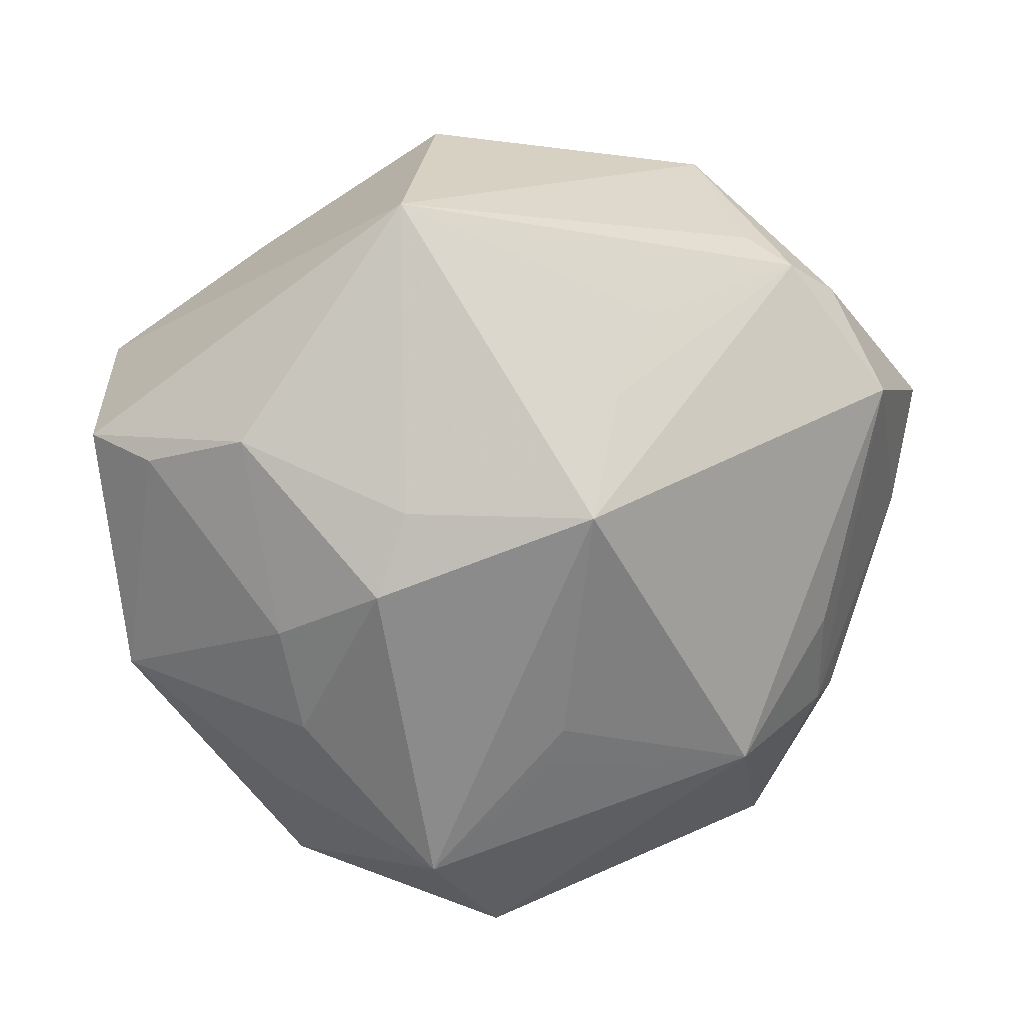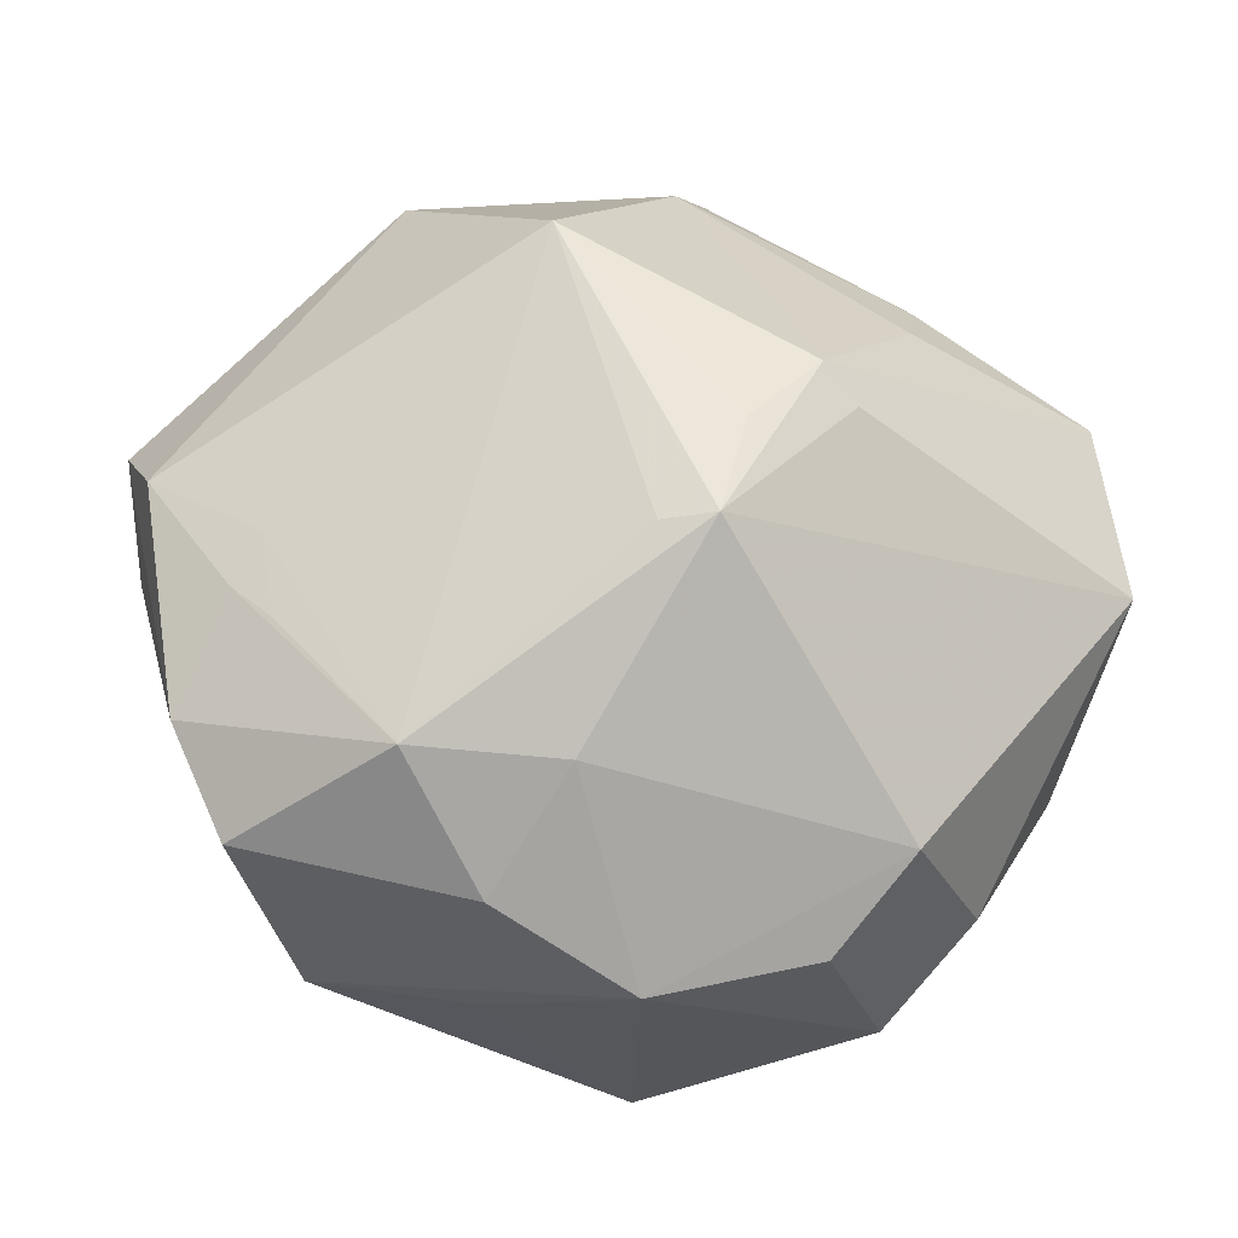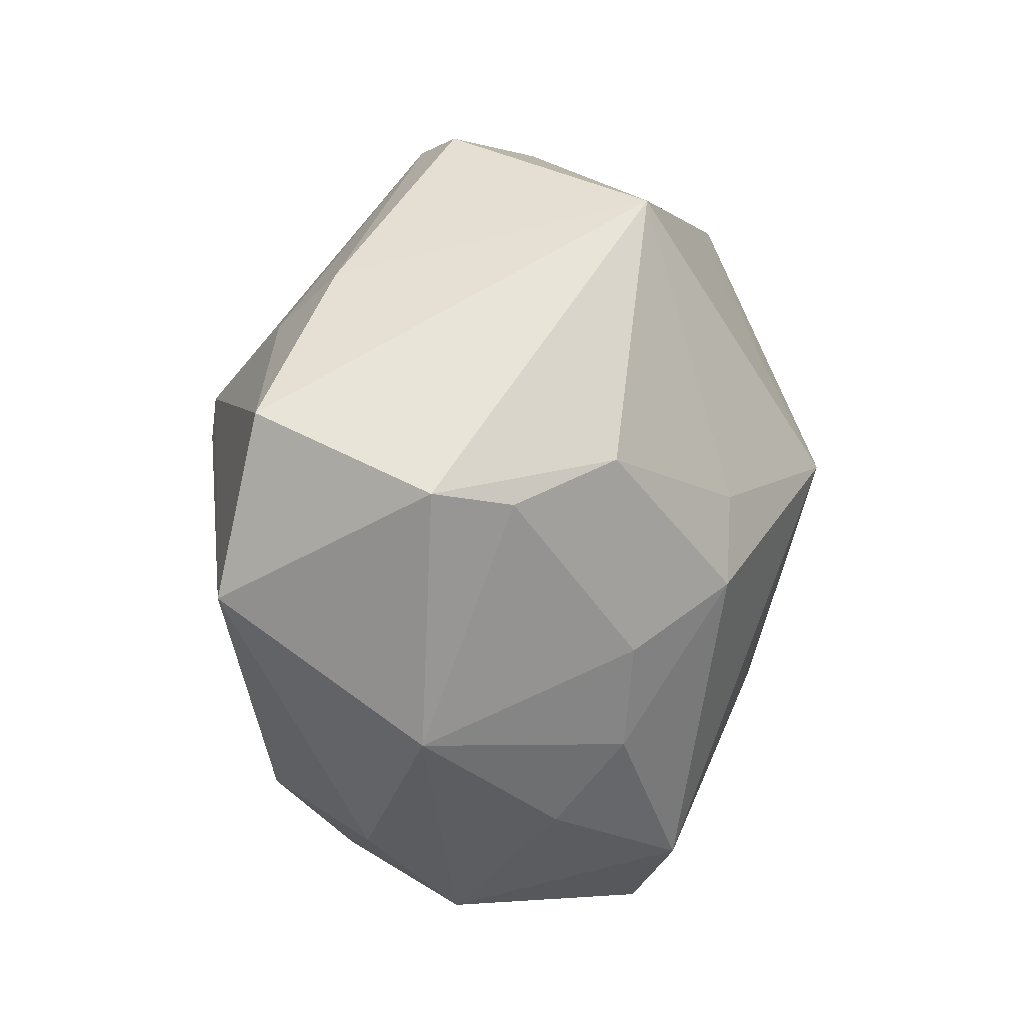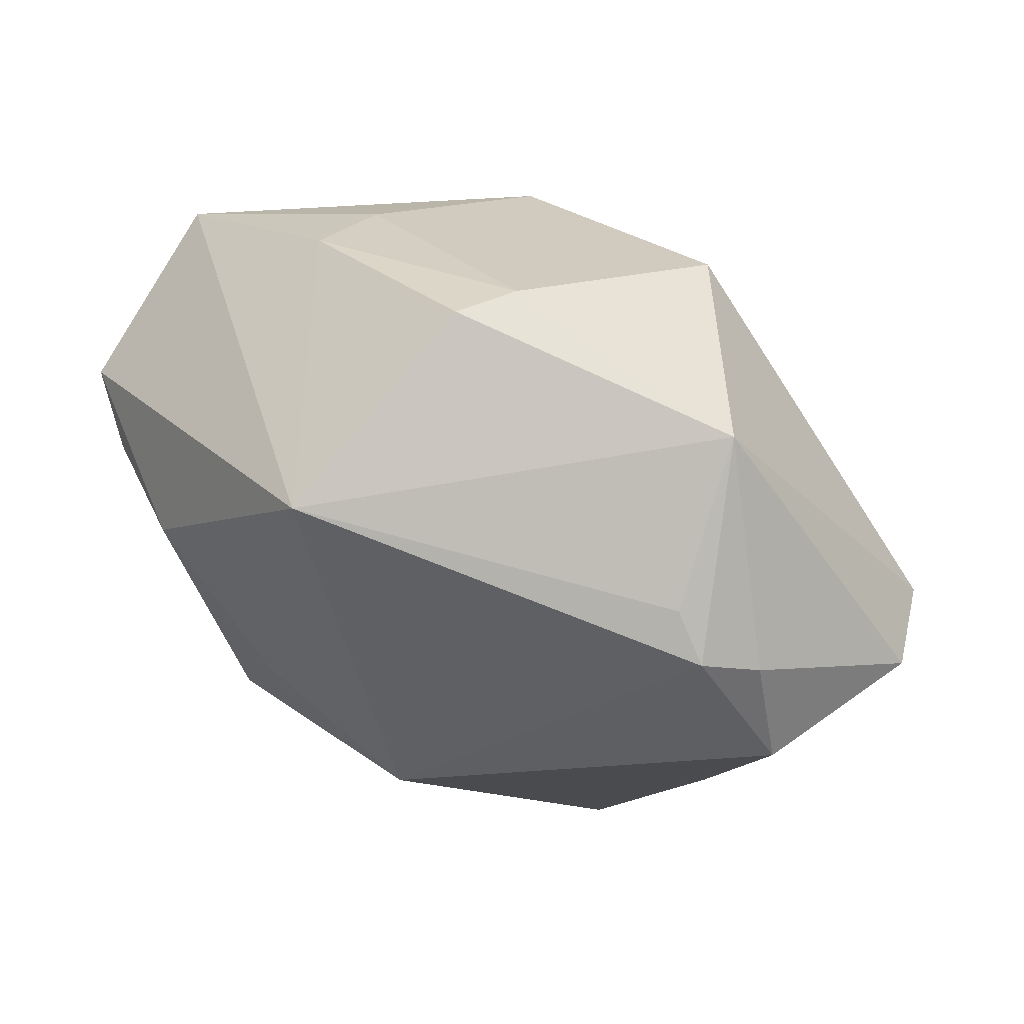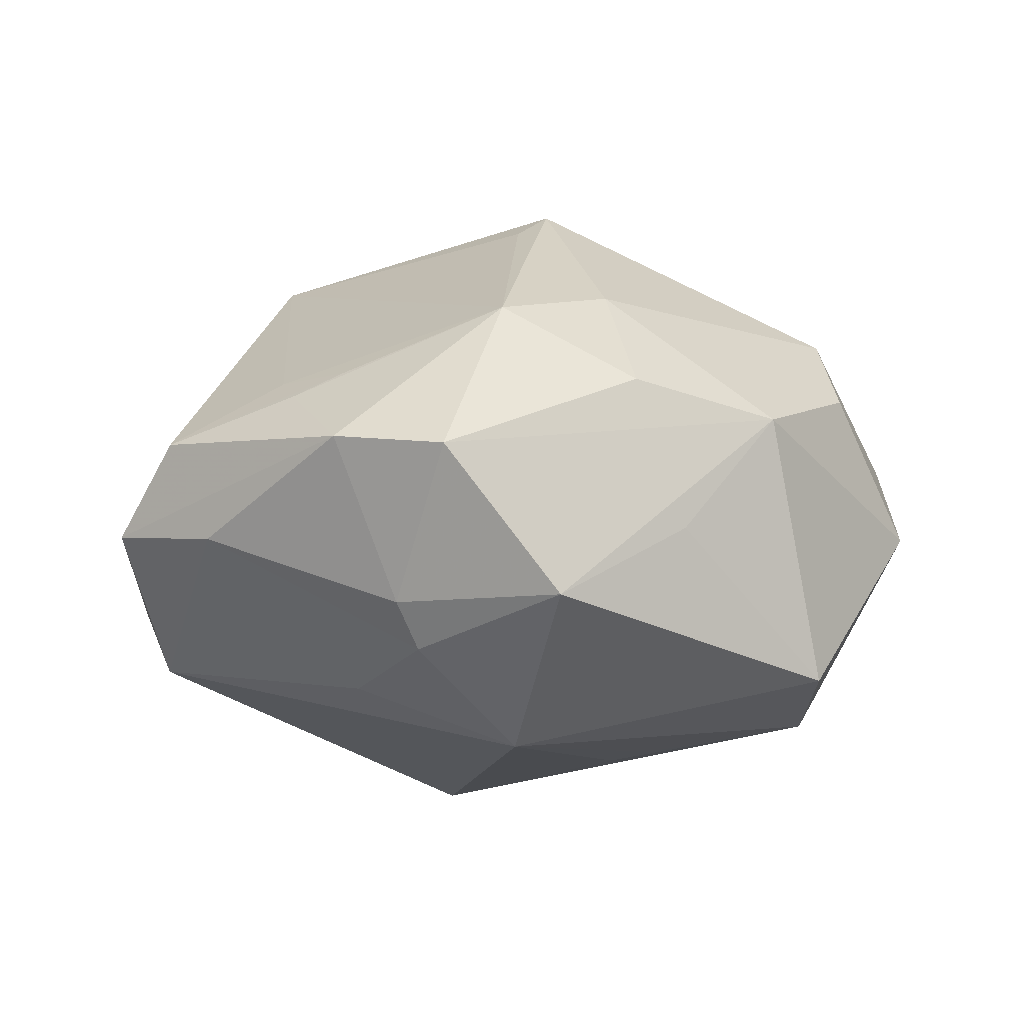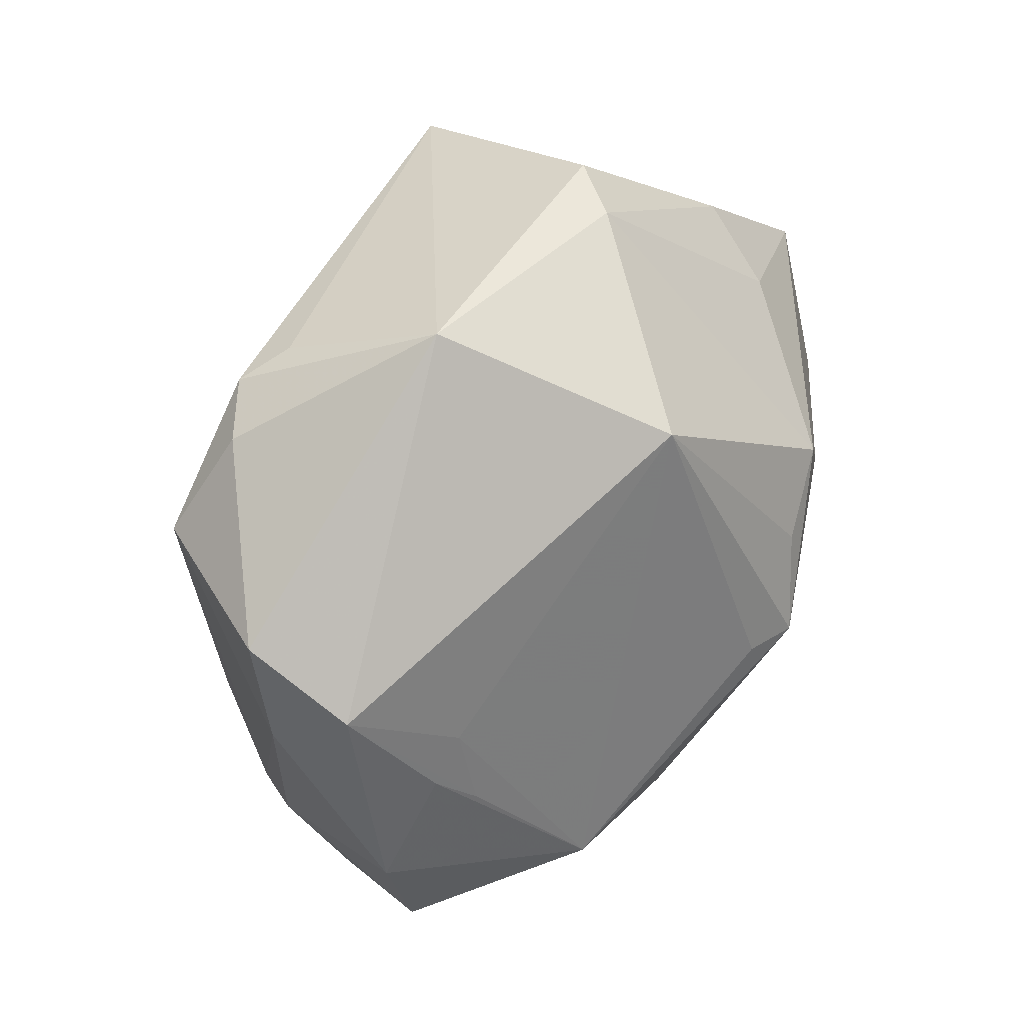
<metadata>
{"format":"obj","ext":"obj","renderer":"f3d","projection":"perspective","resolution":1024,"background":"white","views":[{"elev":12.7,"azim":171.8,"up":"+Y"},{"elev":-21.0,"azim":-10.1,"up":"+Y"},{"elev":12.3,"azim":109.8,"up":"+Y"},{"elev":72.0,"azim":-154.2,"up":"+Y"},{"elev":4.3,"azim":-44.8,"up":"+Z"},{"elev":38.2,"azim":-57.5,"up":"+Y"}]}
</metadata>
<code>
v 0.0294 0.01307 -0.02106
v 0.04118 -0.01352 -0.00568
v -0.001029 -0.03809 0.01199
v -0.03619 -0.02609 0.01038
v -0.02195 0.03771 0.00543
v -0.03602 -0.01907 -0.005619
v 0.003129 -0.04111 -0.01521
v -0.03225 -0.008999 -0.01569
v 0.0306 -0.02785 0.004686
v 0.03856 0.009986 -0.01397
v 0.02298 0.02314 0.01704
v -0.03325 -0.007969 0.01676
v 0.006867 0.04146 0.004078
v -0.04417 0.006736 0.009309
v 0.0417 0.0177 0.01086
v -0.02404 0.03136 -0.01078
v 0.04343 -0.0002618 0.01444
v 0.0138 0.006822 -0.02817
v 0.02148 -0.02607 0.01912
v -0.0343 0.0003359 0.0155
v 0.002914 0.03955 0.009274
v 0.02607 -0.006532 -0.022
v -0.01227 0.02495 -0.02015
v -0.02815 0.0288 -0.01404
v -0.008728 -0.02165 0.02444
v 0.04424 0.01174 -0.007974
v -0.04411 0.0006884 -9.601e-05
v -0.02309 -0.02083 0.02346
v 0.01675 -0.001426 -0.02887
v -0.03322 -0.01918 -0.01056
v 0.01134 0.01308 0.03033
v -0.002362 -0.01678 -0.02601
v 0.02372 -0.01701 -0.02032
v -0.0279 -0.03373 -0.004315
v -0.04105 -0.01556 0.01083
v -0.03787 0.01577 -0.01589
v 0.01486 -0.03448 0.01335
v 0.004326 0.00672 0.03191
v -0.04596 0.01297 -0.0005847
v -0.0006664 -0.02088 -0.02473
v 0.01058 -0.03264 -0.02186
v -0.02253 -0.0221 -0.02131
v 0.01303 0.03619 -0.0189
v 0.001517 -0.002942 0.03383
v -0.003293 -0.00326 0.03193
v -0.03331 0.0258 -0.01117
v -0.007744 0.01765 -0.02571
v 0.02568 -0.02505 -0.01384
v 0.02321 -0.03669 -0.002111
v -0.0369 -0.004419 0.01438
v -0.004068 0.006848 -0.03301
v 0.01463 0.00957 0.02919
v -0.01111 0.02699 0.02529
v -0.01292 -0.0366 0.001428
v -0.01486 -0.03163 0.01626
v 0.0254 0.029 0.00961
f 39 35 14
f 13 56 43
f 43 56 15
f 36 24 51
f 41 49 7
f 42 36 51
f 8 36 42
f 41 7 42
f 42 7 34
f 29 41 51
f 21 56 13
f 53 31 21
f 38 53 44
f 44 31 38
f 38 31 53
f 15 56 11
f 11 31 15
f 56 21 11
f 11 21 31
f 44 19 17
f 15 31 17
f 25 19 44
f 51 24 47
f 47 43 51
f 26 43 15
f 1 43 26
f 26 17 2
f 15 17 26
f 46 36 39
f 24 36 46
f 13 43 5
f 5 21 13
f 24 46 5
f 53 21 5
f 5 46 39
f 5 14 53
f 39 14 5
f 2 49 48
f 48 49 41
f 9 19 37
f 37 49 9
f 9 17 19
f 9 49 2
f 2 17 9
f 27 35 39
f 27 6 35
f 39 36 27
f 51 41 32
f 32 42 51
f 18 29 51
f 1 29 18
f 51 43 18
f 18 43 1
f 52 31 44
f 44 17 52
f 52 17 31
f 53 14 20
f 14 12 20
f 50 14 35
f 50 12 14
f 4 6 34
f 35 6 4
f 44 53 45
f 3 25 55
f 37 19 3
f 19 25 3
f 3 49 37
f 3 7 49
f 3 4 34
f 55 4 3
f 24 43 23
f 23 47 24
f 43 47 23
f 10 26 2
f 1 26 10
f 16 43 24
f 24 5 16
f 16 5 43
f 41 29 33
f 33 48 41
f 2 48 33
f 30 36 8
f 30 27 36
f 6 27 30
f 8 42 30
f 34 6 30
f 30 42 34
f 41 42 40
f 40 32 41
f 42 32 40
f 35 4 28
f 55 25 28
f 28 4 55
f 28 45 53
f 28 25 44
f 44 45 28
f 28 50 35
f 12 50 28
f 53 20 28
f 28 20 12
f 34 7 54
f 54 3 34
f 7 3 54
f 22 33 29
f 22 29 1
f 1 10 22
f 22 10 2
f 2 33 22

</code>
